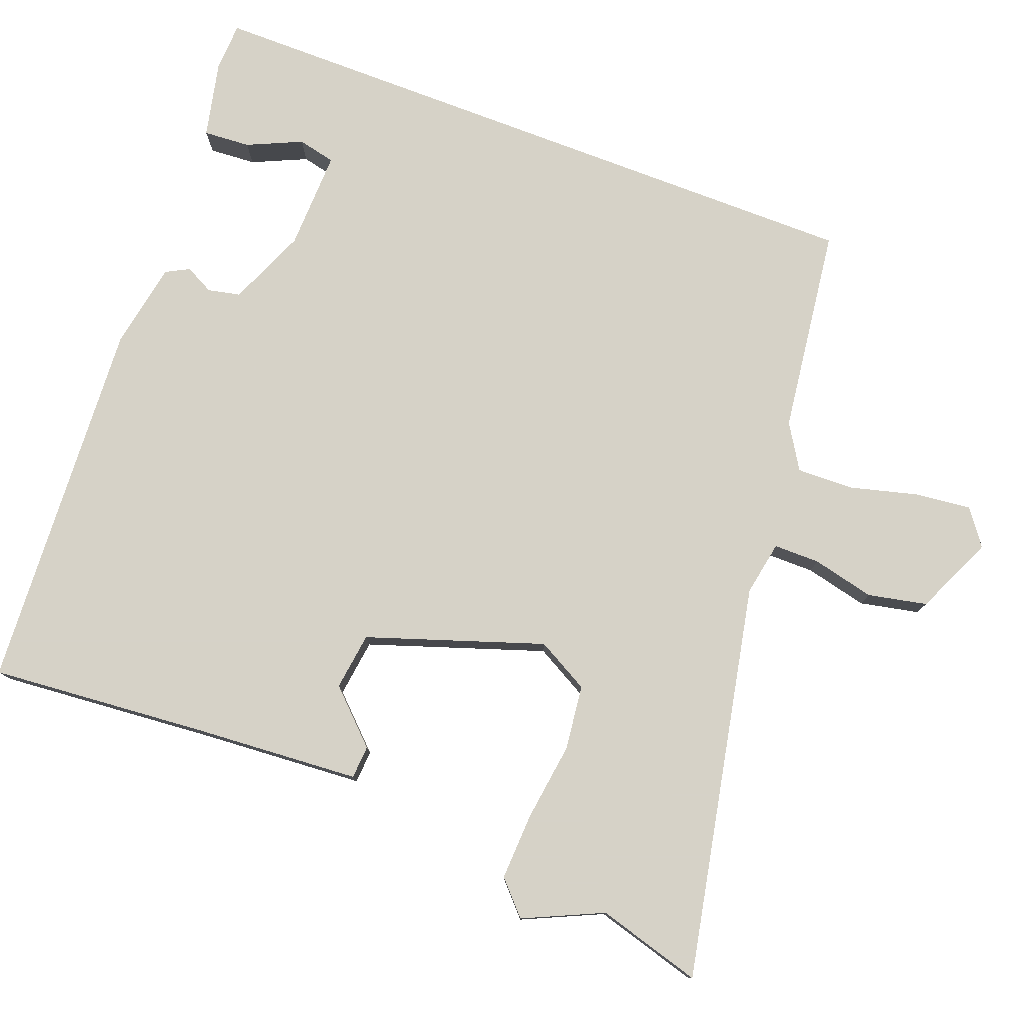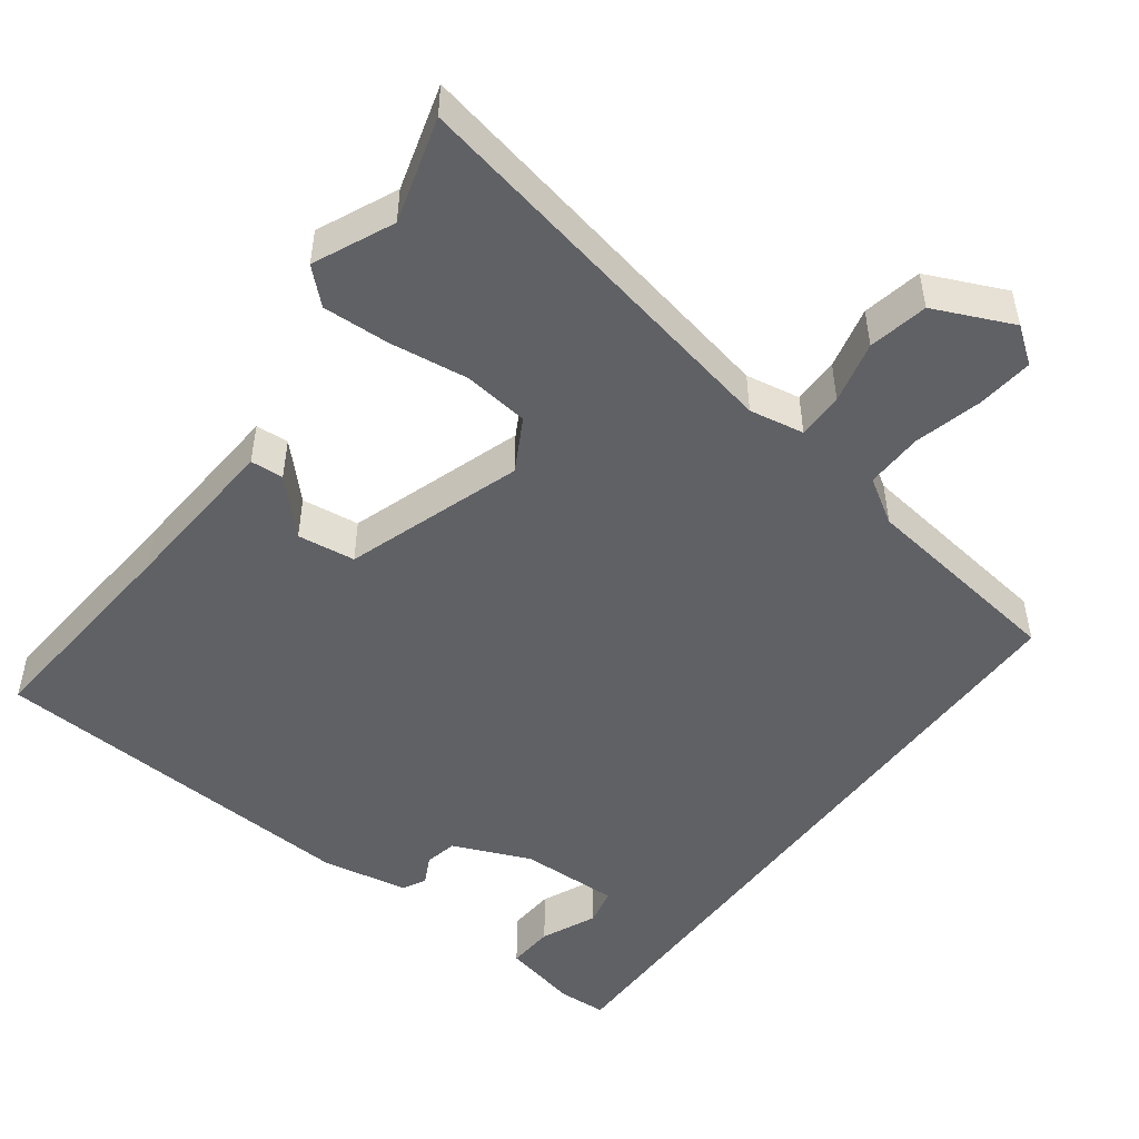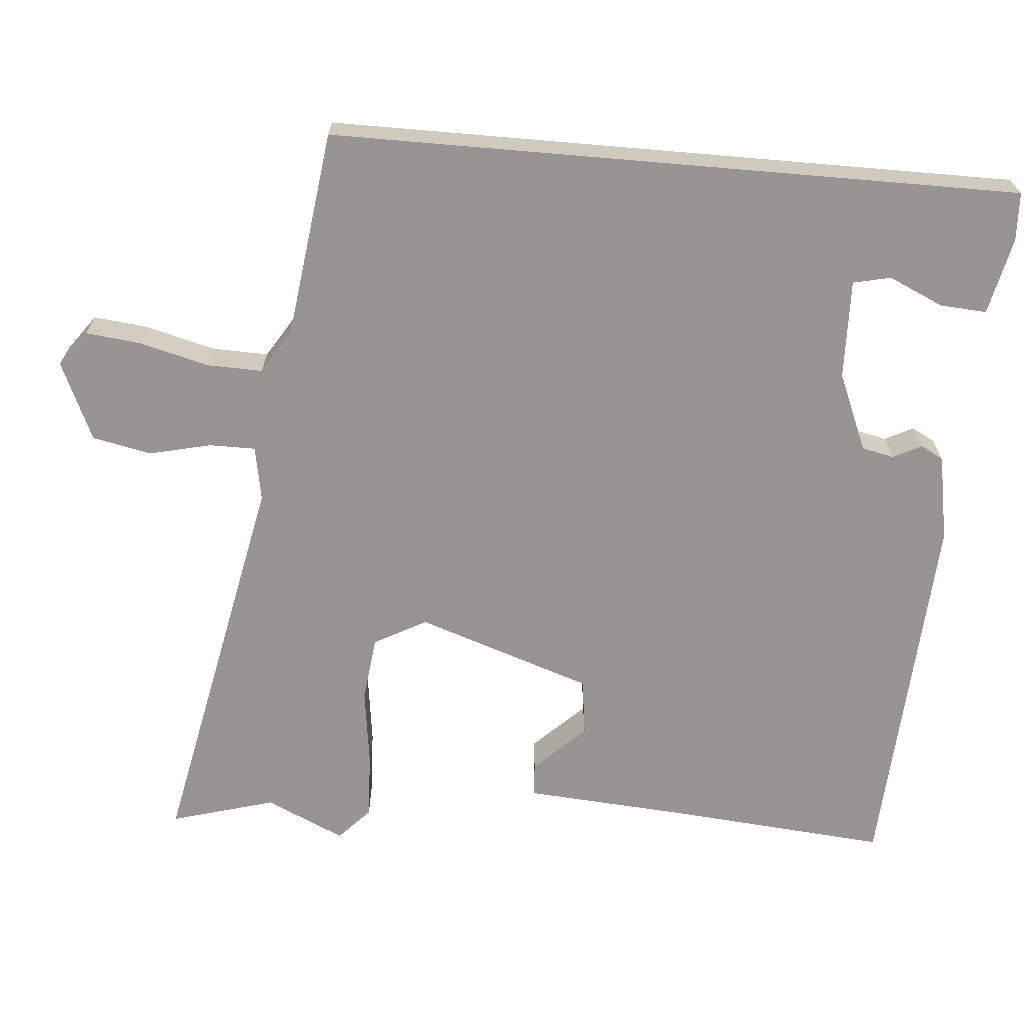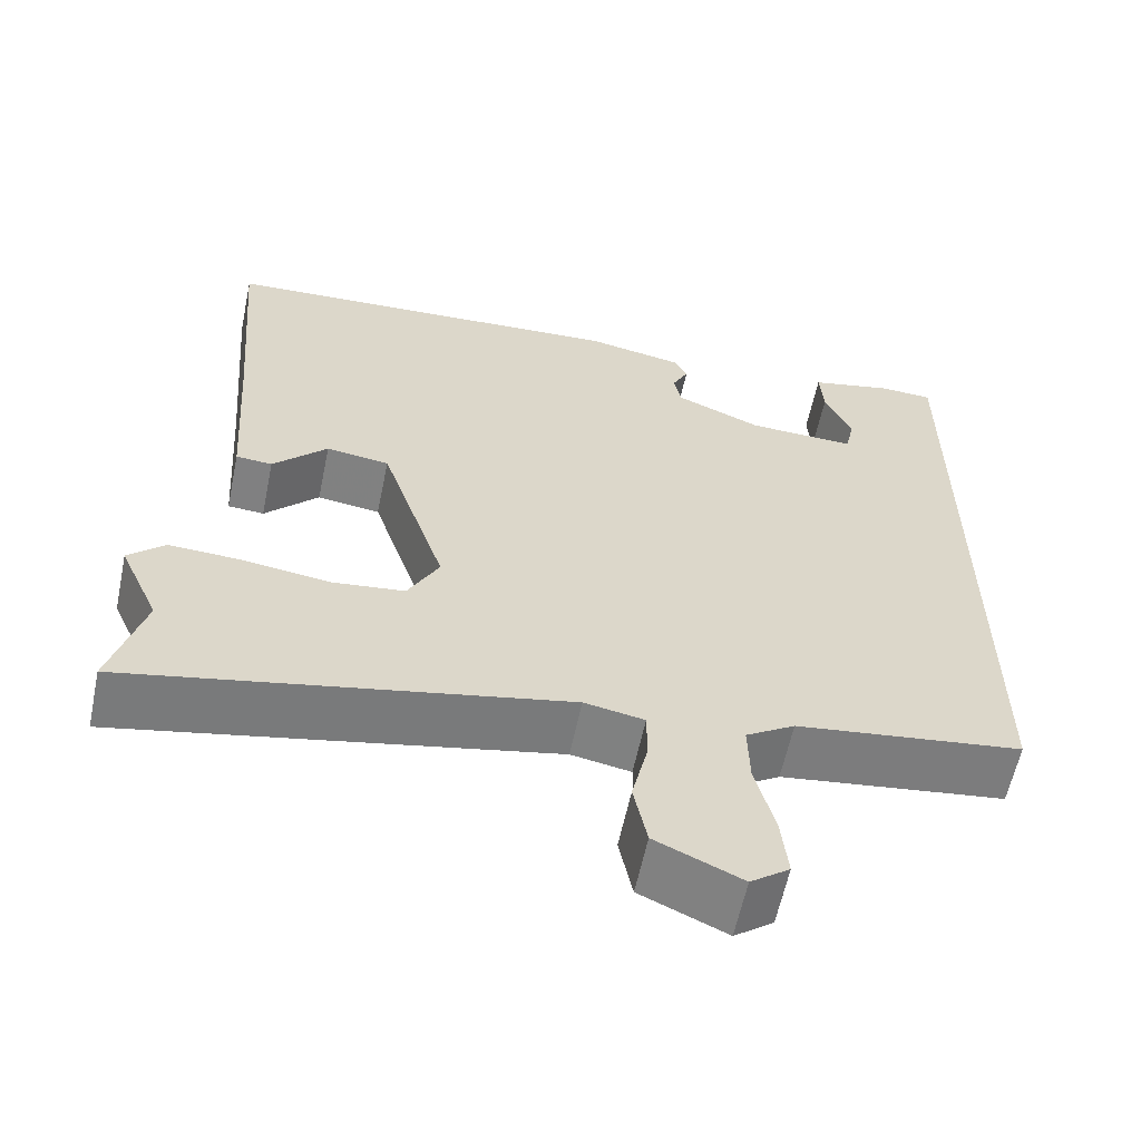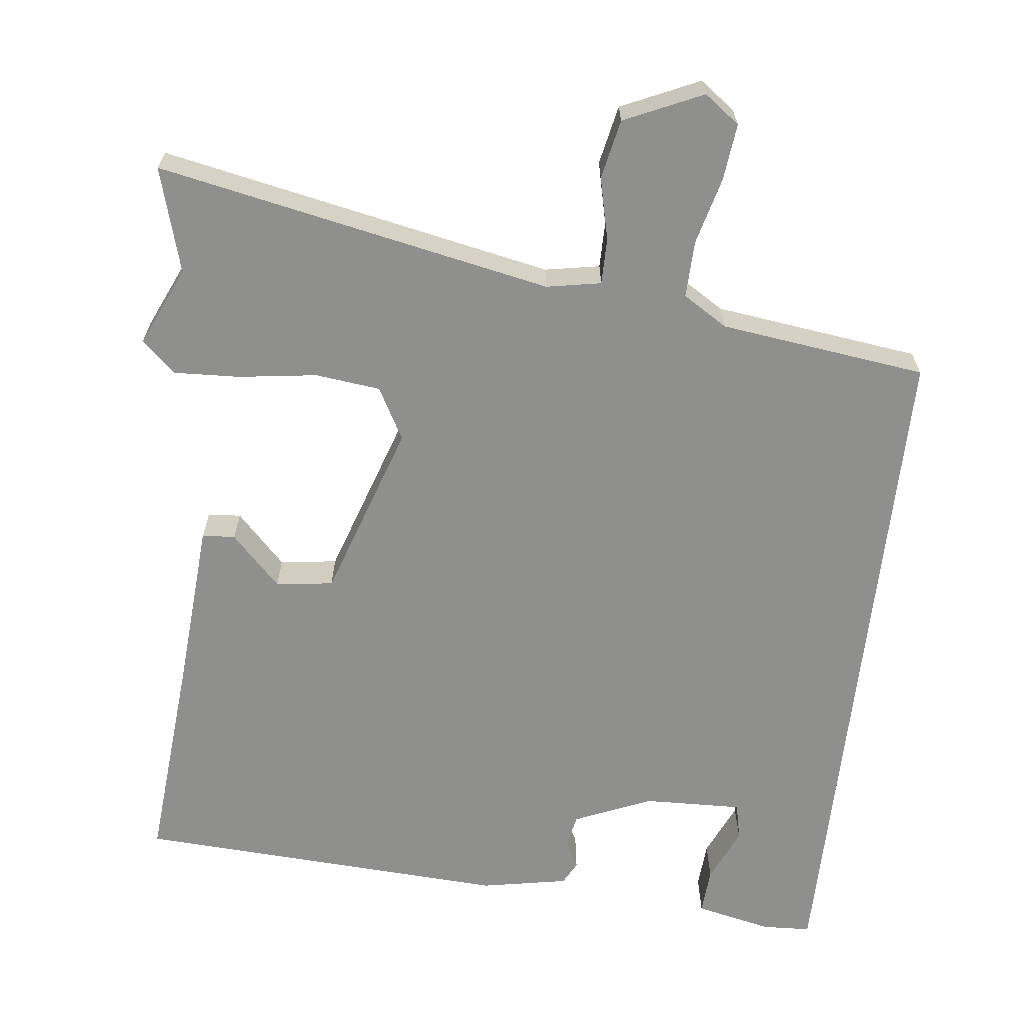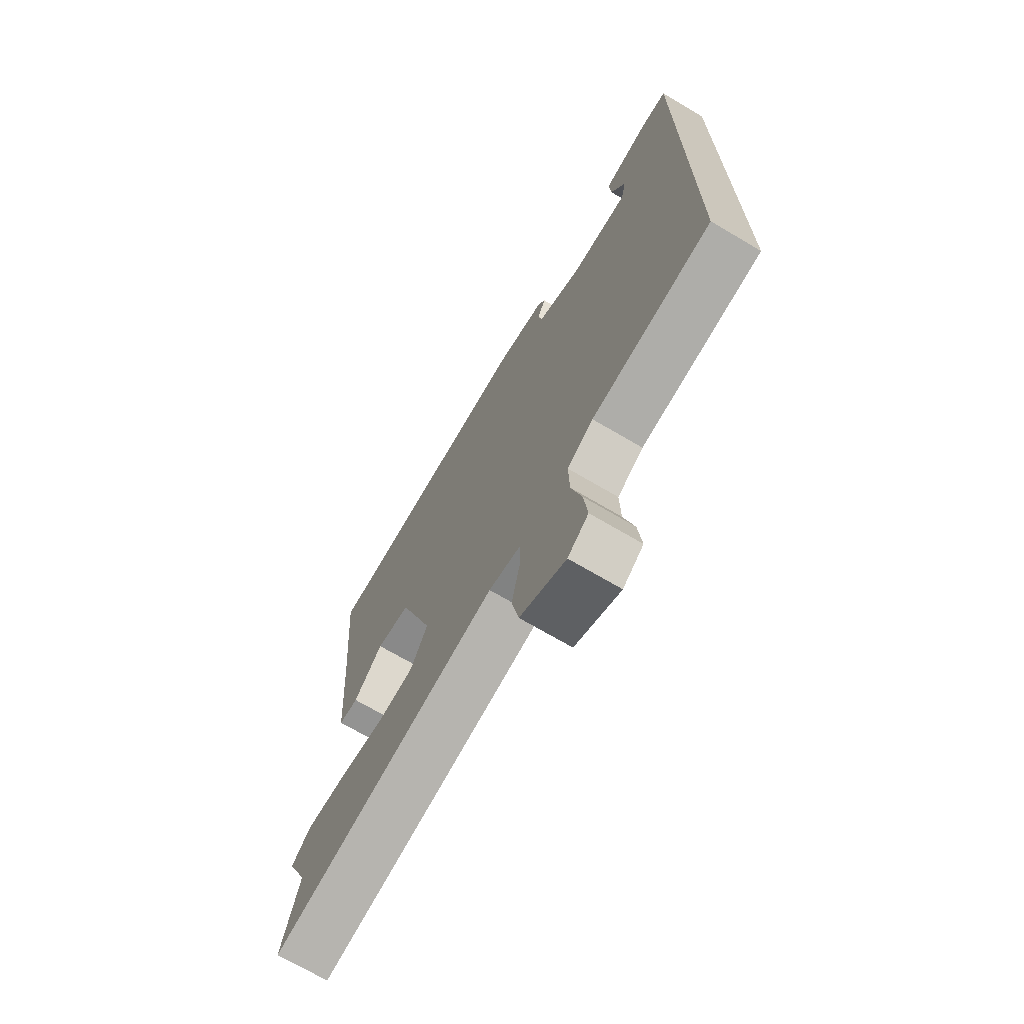
<metadata>
{"format":"obj","ext":"obj","renderer":"f3d","projection":"perspective","resolution":1024,"background":"white","views":[{"elev":78.5,"azim":110.8,"up":"+Y"},{"elev":-49.8,"azim":143.3,"up":"+Y"},{"elev":-67.6,"azim":-94.9,"up":"+Y"},{"elev":-59.9,"azim":168.2,"up":"+Z"},{"elev":-65.3,"azim":173.5,"up":"+Y"},{"elev":-70.3,"azim":-120.6,"up":"+Z"}]}
</metadata>
<code>
v 0.485 0.07 -0.447
v 0.524 0.07 -0.583
v 0.01 0.07 -0.48
v -0.061 0.07 -0.493
v -0.061 0.07 -0.553
v -0.042 0.07 -0.634
v -0.058 0.07 -0.711
v -0.16 0.07 -0.757
v -0.206 0.07 -0.723
v -0.198 0.07 -0.65
v -0.175 0.07 -0.562
v -0.173 0.07 -0.488
v -0.231 0.07 -0.452
v -0.5 0.07 -0.417
v -0.5 0.07 0.482
v -0.437 0.07 0.485
v -0.337 0.07 0.463
v -0.341 0.07 0.402
v -0.373 0.07 0.331
v -0.362 0.07 0.282
v -0.233 0.07 0.286
v -0.132 0.07 0.329
v -0.123 0.07 0.371
v -0.142 0.07 0.408
v -0.126 0.07 0.438
v -0.013 0.07 0.459
v 0.476 0.07 0.432
v 0.452 0.07 0.146
v 0.437 0.07 -0.068
v 0.394 0.07 -0.071
v 0.33 0.07 -0.005
v 0.255 0.07 -0.015
v 0.178 0.07 -0.244
v 0.215 0.07 -0.312
v 0.3 0.07 -0.322
v 0.402 0.07 -0.308
v 0.489 0.07 -0.304
v 0.532 0.07 -0.344
v 0.485 0 -0.447
v 0.524 0 -0.583
v 0.01 0 -0.48
v -0.061 0 -0.493
v -0.061 0 -0.553
v -0.042 0 -0.634
v -0.058 0 -0.711
v -0.16 0 -0.757
v -0.206 0 -0.723
v -0.198 0 -0.65
v -0.175 0 -0.562
v -0.173 0 -0.488
v -0.231 0 -0.452
v -0.5 0 -0.417
v -0.5 0 0.482
v -0.437 0 0.485
v -0.337 0 0.463
v -0.341 0 0.402
v -0.373 0 0.331
v -0.362 0 0.282
v -0.233 0 0.286
v -0.132 0 0.329
v -0.123 0 0.371
v -0.142 0 0.408
v -0.126 0 0.438
v -0.013 0 0.459
v 0.476 0 0.432
v 0.452 0 0.146
v 0.437 0 -0.068
v 0.394 0 -0.071
v 0.33 0 -0.005
v 0.255 0 -0.015
v 0.178 0 -0.244
v 0.215 0 -0.312
v 0.3 0 -0.322
v 0.402 0 -0.308
v 0.489 0 -0.304
v 0.532 0 -0.344
f 37 38 1
f 36 37 1
f 35 36 1
f 1 2 3
f 35 1 3
f 34 35 3
f 33 34 3 4
f 32 33 4
f 28 29 30 31
f 28 31 32
f 27 28 32
f 26 27 32
f 25 26 32
f 24 25 32
f 23 24 32
f 22 23 32 4
f 17 18 19
f 16 17 19
f 15 16 19
f 15 19 20
f 14 15 20
f 13 14 20
f 12 13 20 21
f 9 10 11
f 8 9 11
f 7 8 11
f 6 7 11
f 5 6 11
f 5 11 12
f 12 21 22
f 5 12 22
f 4 5 22
f 39 76 75
f 39 75 74
f 39 74 73
f 41 40 39
f 41 39 73
f 41 73 72
f 42 41 72 71
f 42 71 70
f 69 68 67 66
f 70 69 66
f 70 66 65
f 70 65 64
f 70 64 63
f 70 63 62
f 70 62 61
f 42 70 61 60
f 57 56 55
f 57 55 54
f 57 54 53
f 58 57 53
f 58 53 52
f 58 52 51
f 59 58 51 50
f 49 48 47
f 49 47 46
f 49 46 45
f 49 45 44
f 49 44 43
f 50 49 43
f 60 59 50
f 60 50 43
f 60 43 42
f 1 39 40 2
f 2 40 41 3
f 3 41 42 4
f 4 42 43 5
f 5 43 44 6
f 6 44 45 7
f 7 45 46 8
f 8 46 47 9
f 9 47 48 10
f 10 48 49 11
f 11 49 50 12
f 12 50 51 13
f 13 51 52 14
f 14 52 53 15
f 15 53 54 16
f 16 54 55 17
f 17 55 56 18
f 18 56 57 19
f 19 57 58 20
f 20 58 59 21
f 21 59 60 22
f 22 60 61 23
f 23 61 62 24
f 24 62 63 25
f 25 63 64 26
f 26 64 65 27
f 27 65 66 28
f 28 66 67 29
f 29 67 68 30
f 30 68 69 31
f 31 69 70 32
f 32 70 71 33
f 33 71 72 34
f 34 72 73 35
f 35 73 74 36
f 36 74 75 37
f 37 75 76 38
f 38 76 39 1

</code>
